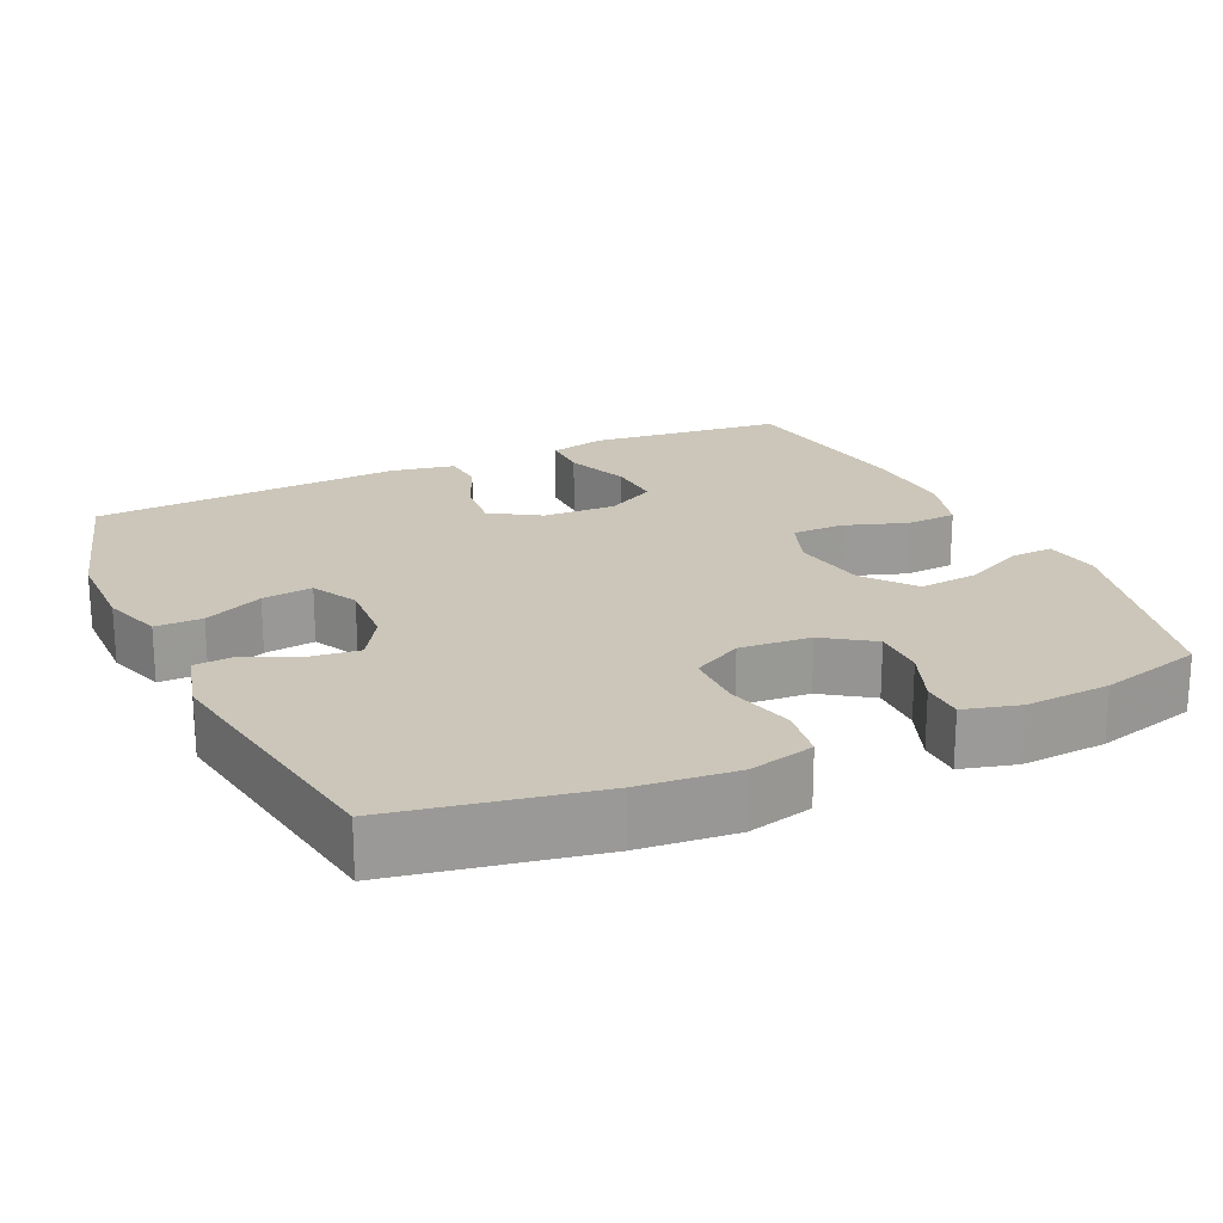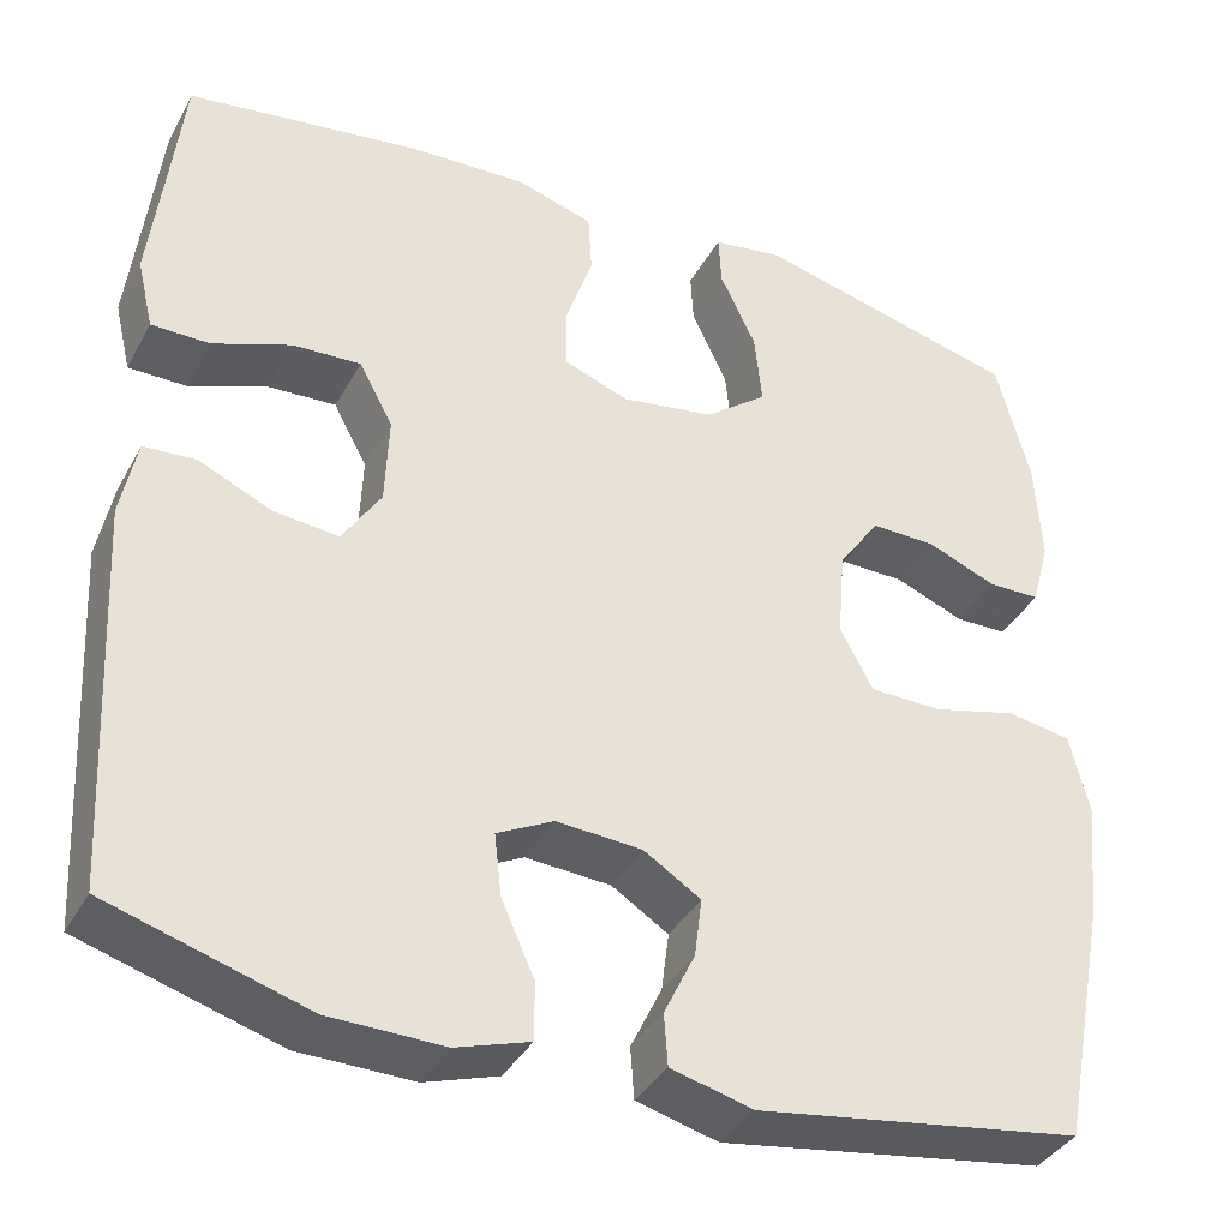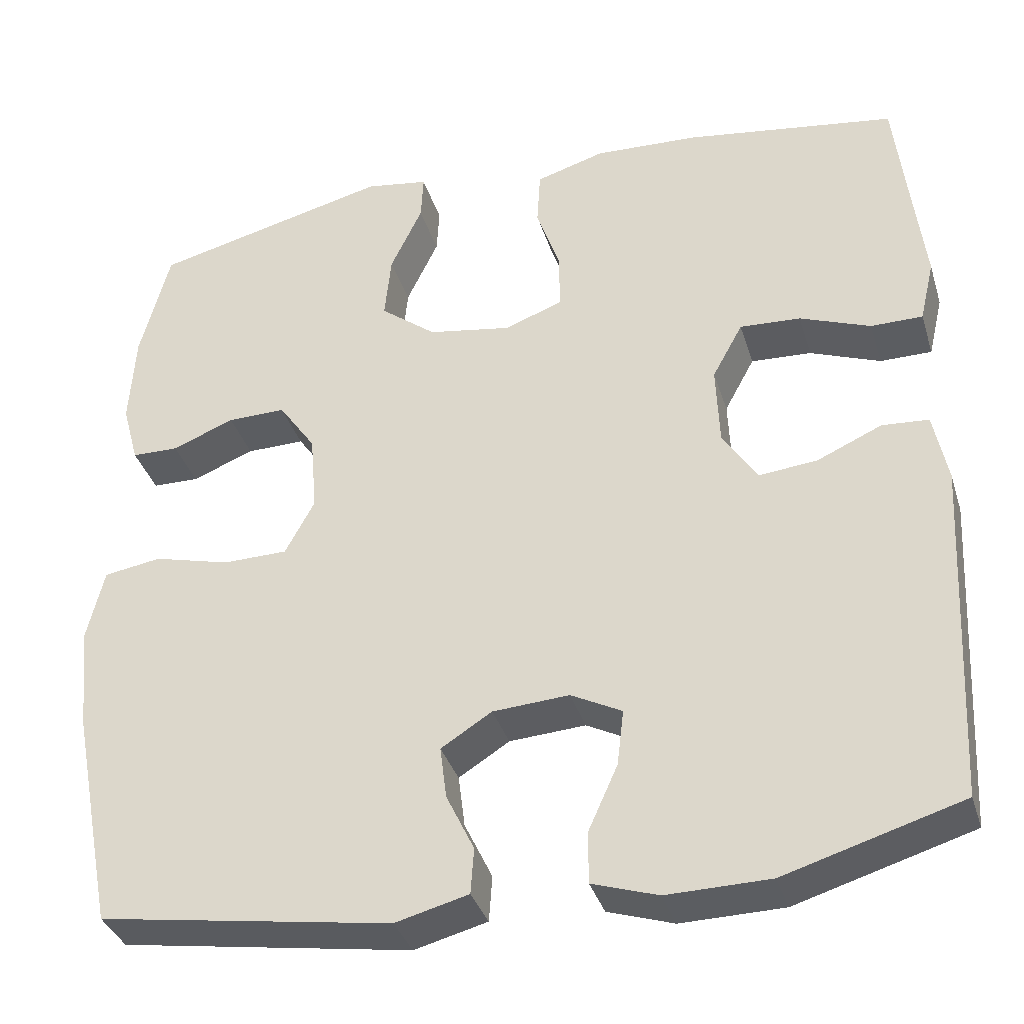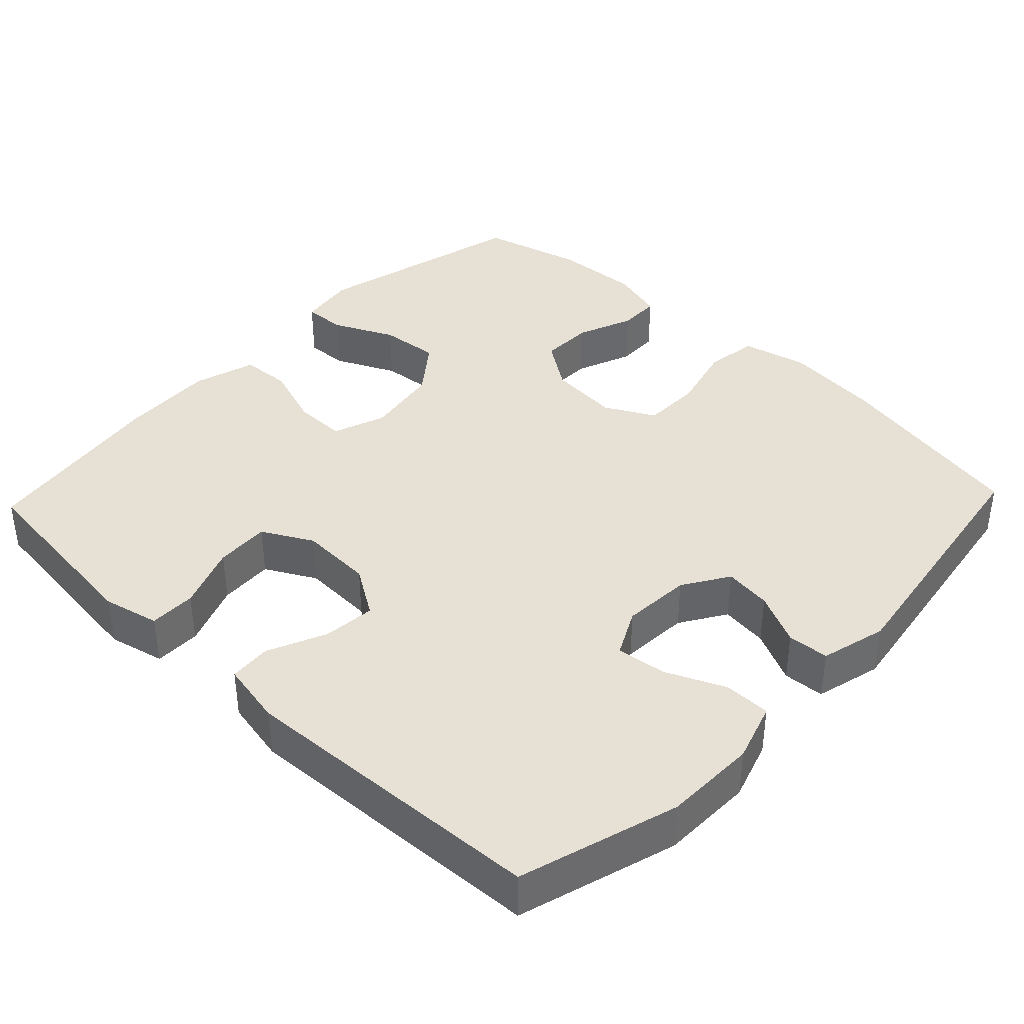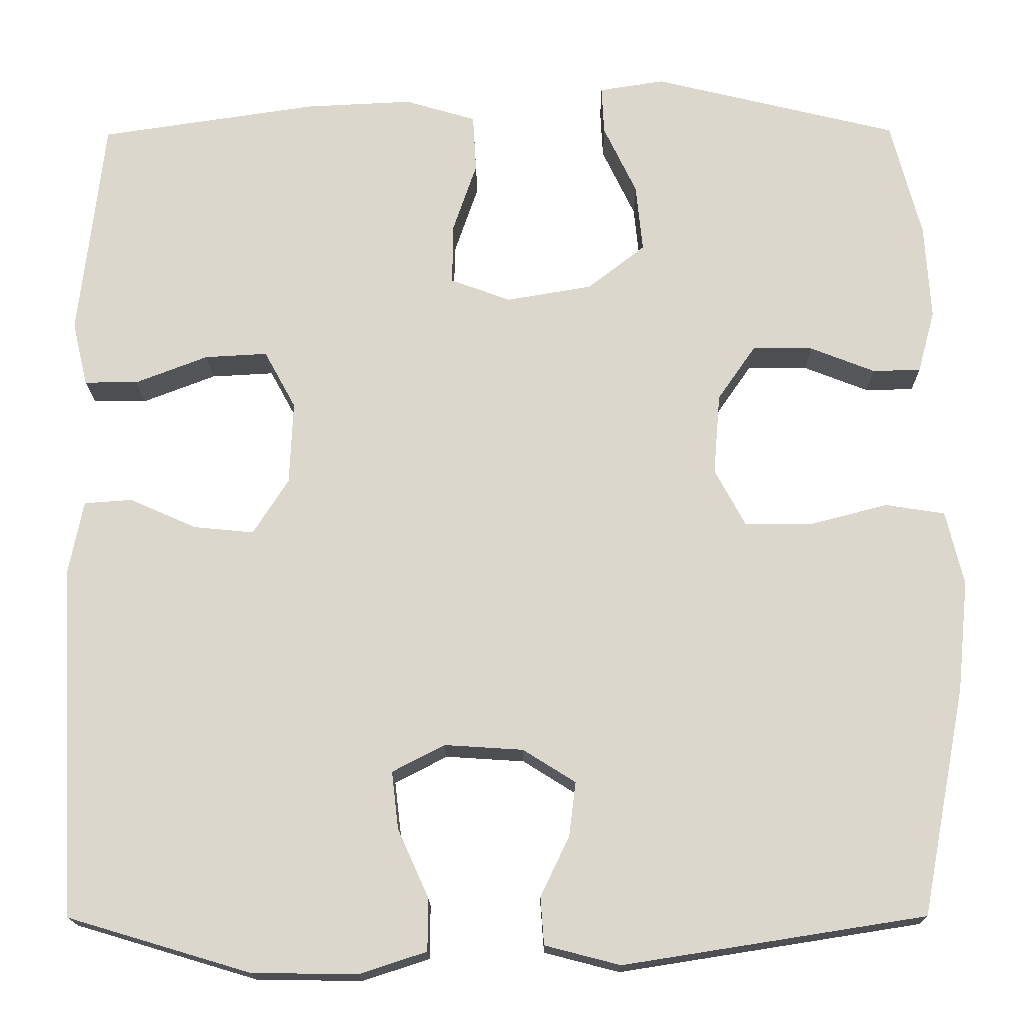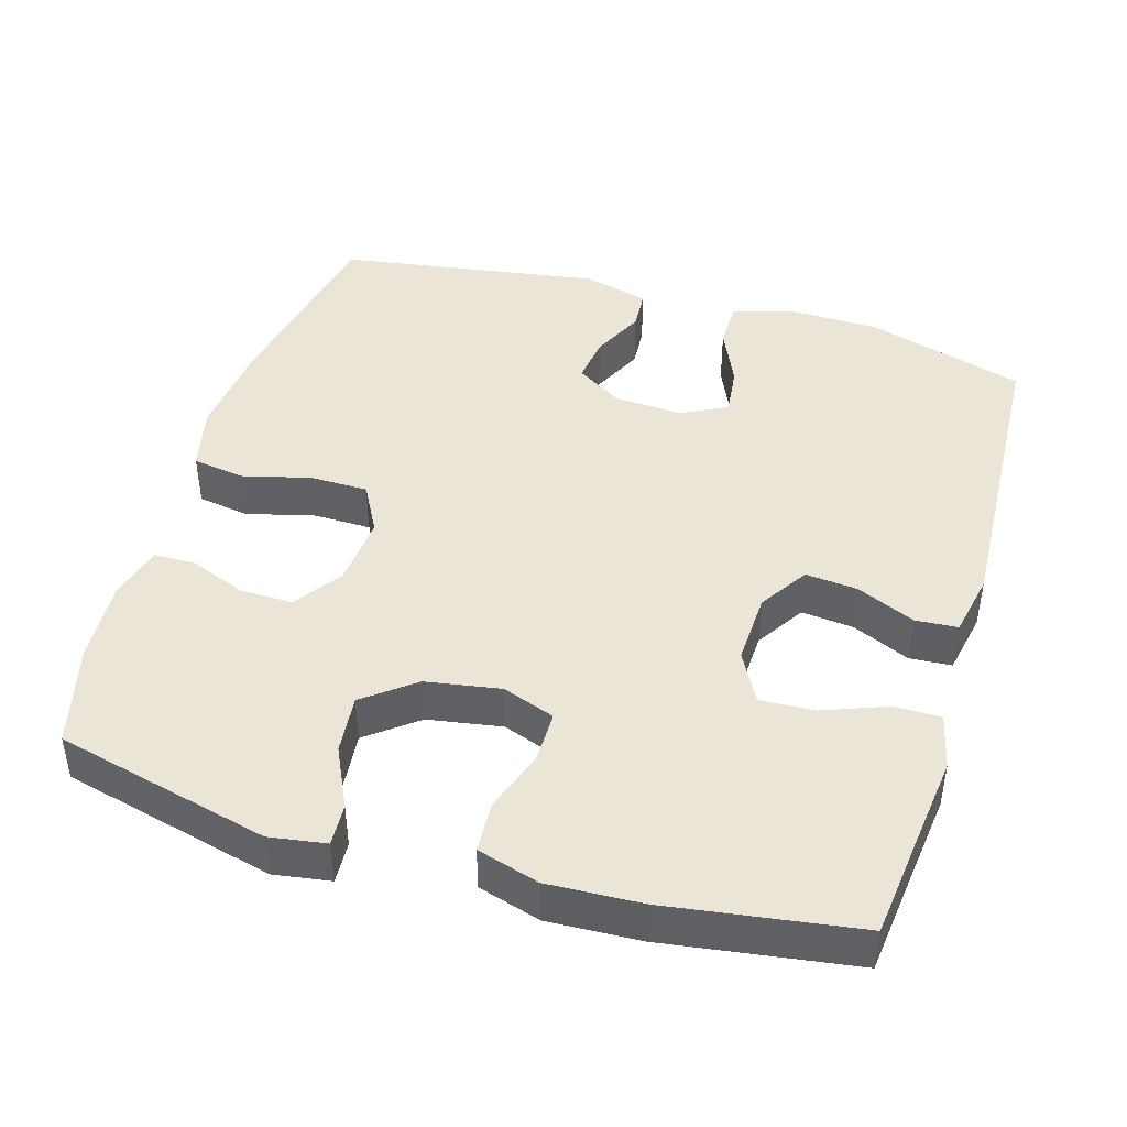
<metadata>
{"format":"obj","ext":"obj","renderer":"f3d","projection":"perspective","resolution":1024,"background":"white","views":[{"elev":20.9,"azim":-115.0,"up":"+Y"},{"elev":-37.8,"azim":154.0,"up":"+Z"},{"elev":-35.9,"azim":16.5,"up":"+Z"},{"elev":39.3,"azim":133.6,"up":"+Y"},{"elev":-17.0,"azim":-179.3,"up":"+Z"},{"elev":44.2,"azim":16.6,"up":"+Y"}]}
</metadata>
<code>
v 0.5 0.07 0.5
v 0.516 0.07 0.358
v 0.53 0.07 0.238
v 0.512 0.07 0.162
v 0.449 0.07 0.162
v 0.363 0.07 0.195
v 0.289 0.07 0.199
v 0.252 0.07 0.131
v 0.256 0.07 0.033
v 0.298 0.07 -0.033
v 0.369 0.07 -0.026
v 0.448 0.07 0.009
v 0.505 0.07 0.005
v 0.522 0.07 -0.081
v 0.5 0.07 -0.5
v 0.285 0.07 -0.564
v 0.16 0.07 -0.566
v 0.08 0.07 -0.54
v 0.08 0.07 -0.477
v 0.116 0.07 -0.397
v 0.124 0.07 -0.329
v 0.062 0.07 -0.297
v -0.031 0.07 -0.303
v -0.093 0.07 -0.342
v -0.085 0.07 -0.406
v -0.051 0.07 -0.477
v -0.055 0.07 -0.533
v -0.144 0.07 -0.556
v -0.5 0.07 -0.5
v -0.552 0.07 -0.23
v -0.565 0.07 -0.1
v -0.544 0.07 -0.012
v -0.474 0.07 -0.001
v -0.381 0.07 -0.025
v -0.302 0.07 -0.024
v -0.266 0.07 0.043
v -0.274 0.07 0.139
v -0.319 0.07 0.204
v -0.39 0.07 0.203
v -0.466 0.07 0.173
v -0.523 0.07 0.174
v -0.543 0.07 0.248
v -0.536 0.07 0.362
v -0.5 0.07 0.5
v -0.21 0.07 0.571
v -0.133 0.07 0.559
v -0.136 0.07 0.502
v -0.175 0.07 0.42
v -0.183 0.07 0.34
v -0.115 0.07 0.287
v -0.014 0.07 0.27
v 0.057 0.07 0.296
v 0.057 0.07 0.366
v 0.028 0.07 0.451
v 0.032 0.07 0.519
v 0.116 0.07 0.544
v 0.243 0.07 0.538
v 0.5 0 0.5
v 0.516 0 0.358
v 0.53 0 0.238
v 0.512 0 0.162
v 0.449 0 0.162
v 0.363 0 0.195
v 0.289 0 0.199
v 0.252 0 0.131
v 0.256 0 0.033
v 0.298 0 -0.033
v 0.369 0 -0.026
v 0.448 0 0.009
v 0.505 0 0.005
v 0.522 0 -0.081
v 0.5 0 -0.5
v 0.285 0 -0.564
v 0.16 0 -0.566
v 0.08 0 -0.54
v 0.08 0 -0.477
v 0.116 0 -0.397
v 0.124 0 -0.329
v 0.062 0 -0.297
v -0.031 0 -0.303
v -0.093 0 -0.342
v -0.085 0 -0.406
v -0.051 0 -0.477
v -0.055 0 -0.533
v -0.144 0 -0.556
v -0.5 0 -0.5
v -0.552 0 -0.23
v -0.565 0 -0.1
v -0.544 0 -0.012
v -0.474 0 -0.001
v -0.381 0 -0.025
v -0.302 0 -0.024
v -0.266 0 0.043
v -0.274 0 0.139
v -0.319 0 0.204
v -0.39 0 0.203
v -0.466 0 0.173
v -0.523 0 0.174
v -0.543 0 0.248
v -0.536 0 0.362
v -0.5 0 0.5
v -0.21 0 0.571
v -0.133 0 0.559
v -0.136 0 0.502
v -0.175 0 0.42
v -0.183 0 0.34
v -0.115 0 0.287
v -0.014 0 0.27
v 0.057 0 0.296
v 0.057 0 0.366
v 0.028 0 0.451
v 0.032 0 0.519
v 0.116 0 0.544
v 0.243 0 0.538
f 56 57 1 2
f 53 54 55 56
f 52 53 56 2
f 51 52 2 3
f 45 46 47 48
f 45 48 49
f 44 45 49
f 43 44 49 50
f 39 40 41 42
f 38 39 42 43
f 31 32 33 34
f 31 34 35
f 30 31 35
f 29 30 35
f 28 29 35 36
f 25 26 27 28
f 24 25 28 36
f 17 18 19 20
f 17 20 21
f 16 17 21
f 15 16 21
f 14 15 21 22
f 11 12 13 14
f 10 11 14 22
f 3 4 5 6
f 51 3 6 7
f 50 51 7 8
f 38 43 50 8
f 37 38 8 9
f 23 24 36 37
f 22 23 37
f 9 10 22 37
f 59 58 114 113
f 113 112 111 110
f 59 113 110 109
f 60 59 109 108
f 105 104 103 102
f 106 105 102
f 106 102 101
f 107 106 101 100
f 99 98 97 96
f 100 99 96 95
f 91 90 89 88
f 92 91 88
f 92 88 87
f 92 87 86
f 93 92 86 85
f 85 84 83 82
f 93 85 82 81
f 77 76 75 74
f 78 77 74
f 78 74 73
f 78 73 72
f 79 78 72 71
f 71 70 69 68
f 79 71 68 67
f 63 62 61 60
f 64 63 60 108
f 65 64 108 107
f 65 107 100 95
f 66 65 95 94
f 94 93 81 80
f 94 80 79
f 94 79 67 66
f 1 58 59 2
f 2 59 60 3
f 3 60 61 4
f 4 61 62 5
f 5 62 63 6
f 6 63 64 7
f 7 64 65 8
f 8 65 66 9
f 9 66 67 10
f 10 67 68 11
f 11 68 69 12
f 12 69 70 13
f 13 70 71 14
f 14 71 72 15
f 15 72 73 16
f 16 73 74 17
f 17 74 75 18
f 18 75 76 19
f 19 76 77 20
f 20 77 78 21
f 21 78 79 22
f 22 79 80 23
f 23 80 81 24
f 24 81 82 25
f 25 82 83 26
f 26 83 84 27
f 27 84 85 28
f 28 85 86 29
f 29 86 87 30
f 30 87 88 31
f 31 88 89 32
f 32 89 90 33
f 33 90 91 34
f 34 91 92 35
f 35 92 93 36
f 36 93 94 37
f 37 94 95 38
f 38 95 96 39
f 39 96 97 40
f 40 97 98 41
f 41 98 99 42
f 42 99 100 43
f 43 100 101 44
f 44 101 102 45
f 45 102 103 46
f 46 103 104 47
f 47 104 105 48
f 48 105 106 49
f 49 106 107 50
f 50 107 108 51
f 51 108 109 52
f 52 109 110 53
f 53 110 111 54
f 54 111 112 55
f 55 112 113 56
f 56 113 114 57
f 57 114 58 1

</code>
